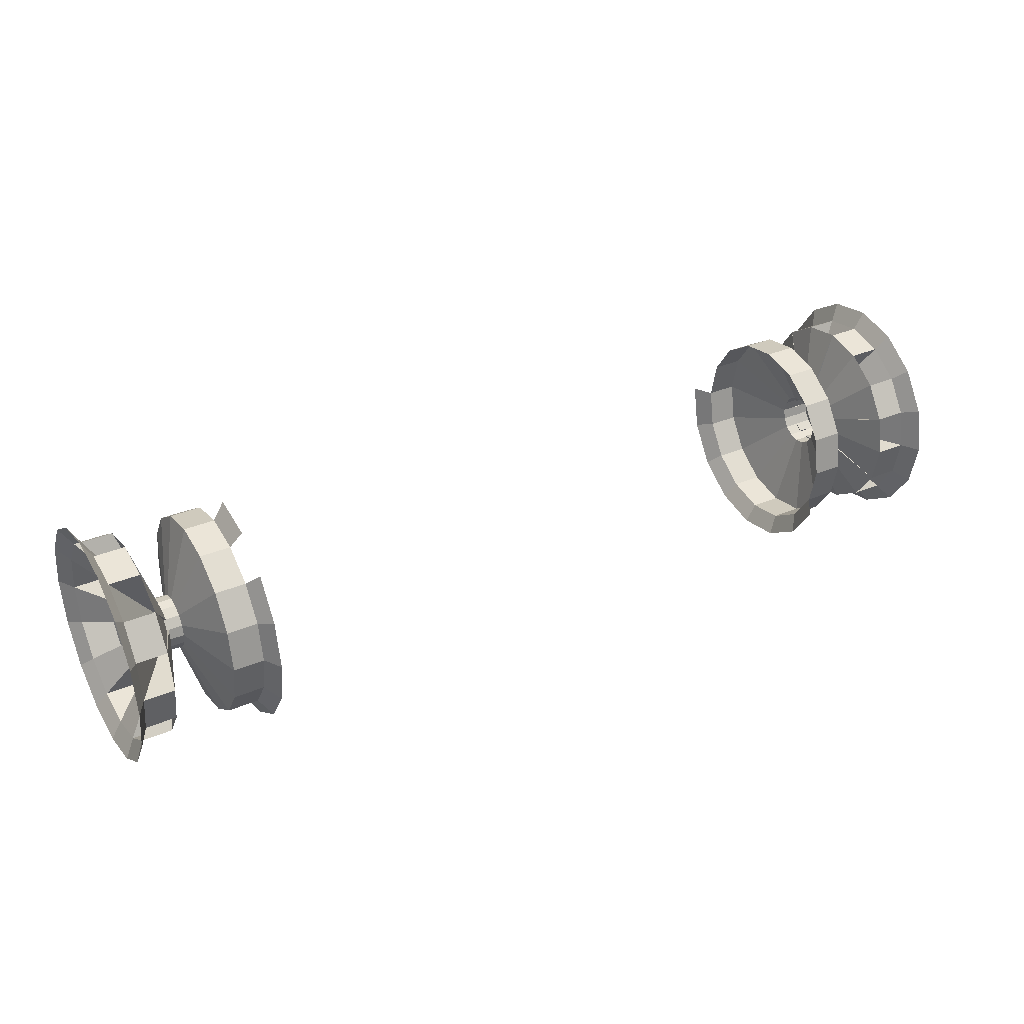
<metadata>
{"format":"obj","ext":"obj","renderer":"f3d","projection":"perspective","resolution":1024,"background":"white","views":[{"elev":34.2,"azim":150.3,"up":"+Y"}]}
</metadata>
<code>
o behindTireFrame_Cube.010
v 0.7329 -1.018 1.073
v 0.7329 -0.8339 1.073
v 1.053 -0.8705 0.8106
v 1.053 -0.766 0.8314
v 1.053 -0.6774 0.8906
v 1.053 -0.6182 0.9792
v 1.053 -0.5975 1.084
v 1.053 -0.6182 1.188
v 1.053 -0.6774 1.277
v 1.053 -0.766 1.336
v 1.053 -0.8705 1.357
v 1.053 -0.9749 1.336
v 1.053 -1.064 1.277
v 1.053 -1.123 1.188
v 1.053 -1.143 1.084
v 1.053 -1.123 0.9792
v 1.053 -1.064 0.8906
v 1.053 -0.9749 0.8314
v 0.7301 -0.8705 0.8106
v 0.7301 -0.766 0.8314
v 0.7301 -0.6774 0.8906
v 0.7301 -0.6182 0.9792
v 0.7301 -0.5975 1.084
v 0.7301 -0.766 1.336
v 0.7301 -0.8705 1.357
v 0.7301 -0.9749 1.336
v 0.7301 -1.064 1.277
v 0.7301 -1.123 1.188
v 0.7301 -1.143 1.084
v 0.7301 -1.123 0.9792
v 0.7301 -1.064 0.8906
v 0.7301 -0.9749 0.8314
v 0.9591 -0.8705 0.8518
v 0.9591 -0.7818 0.8695
v 0.9591 -0.7066 0.9197
v 0.9591 -0.6563 0.9949
v 0.9591 -0.6387 1.084
v 0.9591 -0.6563 1.172
v 0.9591 -0.7066 1.248
v 0.9591 -0.7818 1.298
v 0.9591 -0.8705 1.315
v 0.9591 -0.9592 1.298
v 0.9591 -1.034 1.248
v 0.9591 -1.085 1.172
v 0.9591 -1.102 1.084
v 0.9591 -1.085 0.9949
v 0.9591 -1.034 0.9197
v 0.9591 -0.9592 0.8695
v 0.8244 -0.8705 0.8518
v 0.8244 -0.7818 0.8695
v 0.8244 -0.7066 0.9197
v 0.8244 -0.6563 0.9949
v 0.8244 -0.6387 1.084
v 0.8244 -0.6563 1.172
v 0.8244 -0.7066 1.248
v 0.8244 -0.7818 1.298
v 0.8244 -0.8705 1.315
v 0.8244 -0.9592 1.298
v 0.8244 -1.034 1.248
v 0.8244 -1.085 1.172
v 0.8244 -1.102 1.084
v 0.8244 -1.085 0.9949
v 0.8244 -1.034 0.9197
v 0.8244 -0.9592 0.8695
v 1.029 -0.7818 0.8695
v 1.029 -0.8705 0.8518
v 1.029 -0.7066 0.9197
v 1.029 -0.6563 0.9949
v 1.029 -0.6387 1.084
v 1.029 -0.6563 1.172
v 1.029 -0.7066 1.248
v 1.029 -0.7818 1.298
v 1.029 -0.8705 1.315
v 1.029 -0.9592 1.298
v 1.029 -1.034 1.248
v 1.029 -1.085 1.172
v 1.029 -1.102 1.084
v 1.029 -1.085 0.9949
v 1.029 -1.034 0.9197
v 1.029 -0.9592 0.8695
v 0.7545 -0.7818 0.8695
v 0.7545 -0.8705 0.8518
v 0.7545 -0.7066 0.9197
v 0.7545 -0.6563 0.9949
v 0.7545 -0.6387 1.084
v 0.7545 -0.6563 1.172
v 0.7545 -0.7066 1.248
v 0.7545 -0.7818 1.298
v 0.7545 -0.8705 1.315
v 0.7545 -0.9592 1.298
v 0.7545 -1.034 1.248
v 0.7545 -1.085 1.172
v 0.7545 -1.102 1.084
v 0.7545 -1.085 0.9949
v 0.7545 -1.034 0.9197
v 0.7545 -0.9592 0.8695
v 0.9096 -0.8705 1.022
v 0.9096 -0.847 1.027
v 0.9096 -0.827 1.04
v 0.9096 -0.8137 1.06
v 0.9096 -0.8091 1.084
v 0.9096 -0.8137 1.107
v 0.9096 -0.827 1.127
v 0.9096 -0.847 1.14
v 0.9096 -0.8705 1.145
v 0.9096 -0.894 1.14
v 0.9096 -0.9139 1.127
v 0.9096 -0.9272 1.107
v 0.9096 -0.9319 1.084
v 0.9096 -0.9272 1.06
v 0.9096 -0.9139 1.04
v 0.9096 -0.894 1.027
v 0.8739 -0.8705 1.022
v 0.8739 -0.847 1.027
v 0.8739 -0.827 1.04
v 0.8739 -0.8137 1.06
v 0.8739 -0.8091 1.084
v 0.8739 -0.8137 1.107
v 0.8739 -0.827 1.127
v 0.8739 -0.847 1.14
v 0.8739 -0.8705 1.145
v 0.8739 -0.894 1.14
v 0.8739 -0.9139 1.127
v 0.8739 -0.9272 1.107
v 0.8739 -0.9319 1.084
v 0.8739 -0.9272 1.06
v 0.8739 -0.9139 1.04
v 0.8739 -0.894 1.027
v 0.9449 -0.8705 1.022
v 0.9449 -0.847 1.027
v 0.9449 -0.827 1.04
v 0.9449 -0.8137 1.06
v 0.9449 -0.8091 1.084
v 0.9449 -0.8137 1.107
v 0.9449 -0.827 1.127
v 0.9449 -0.847 1.14
v 0.9449 -0.8705 1.145
v 0.9449 -0.894 1.14
v 0.9449 -0.9139 1.127
v 0.9449 -0.9272 1.107
v 0.9449 -0.9319 1.084
v 0.9449 -0.9272 1.06
v 0.9449 -0.9139 1.04
v 0.9449 -0.894 1.027
v 0.9092 -0.8705 1.022
v 0.9092 -0.847 1.027
v 0.9092 -0.827 1.04
v 0.9092 -0.8137 1.06
v 0.9092 -0.8091 1.084
v 0.9092 -0.8137 1.107
v 0.9092 -0.827 1.127
v 0.9092 -0.847 1.14
v 0.9092 -0.8705 1.145
v 0.9092 -0.894 1.14
v 0.9092 -0.9139 1.127
v 0.9092 -0.9272 1.107
v 0.9092 -0.9319 1.084
v 0.9092 -0.9272 1.06
v 0.9092 -0.9139 1.04
v 0.9092 -0.894 1.027
v 0.9215 -0.8482 1.03
v 0.9215 -0.8705 1.025
v 0.9215 -0.8167 1.061
v 0.9215 -0.8293 1.043
v 0.9215 -0.8167 1.106
v 0.9215 -0.8123 1.084
v 0.9215 -0.8482 1.137
v 0.9215 -0.8293 1.125
v 0.9215 -0.8927 1.137
v 0.9215 -0.8705 1.142
v 0.9215 -0.9242 1.106
v 0.9215 -0.9116 1.125
v 0.9215 -0.9242 1.061
v 0.9215 -0.9286 1.084
v 0.9215 -0.8927 1.03
v 0.9215 -0.9116 1.043
v 0.904 -0.8482 1.03
v 0.904 -0.8705 1.025
v 0.904 -0.8167 1.061
v 0.904 -0.8293 1.043
v 0.904 -0.8167 1.106
v 0.904 -0.8123 1.084
v 0.904 -0.8482 1.137
v 0.904 -0.8293 1.125
v 0.904 -0.8927 1.137
v 0.904 -0.8705 1.142
v 0.904 -0.9242 1.106
v 0.904 -0.9116 1.125
v 0.904 -0.9242 1.061
v 0.904 -0.9286 1.084
v 0.904 -0.8927 1.03
v 0.904 -0.9116 1.043
v 0.7329 -1.018 0.8717
v 0.7329 -0.8339 0.8609
v -0.7301 -0.8705 1.357
v -0.7301 -0.9749 1.336
v -0.7301 -1.064 1.277
v -0.7301 -1.123 1.188
v -0.7301 -1.143 1.084
v -0.7301 -1.123 0.9792
v -0.7301 -1.064 0.8906
v -0.7301 -0.9749 0.8314
v -0.8244 -0.8705 0.8518
v -0.8244 -0.7818 0.8695
v -0.8244 -0.7066 0.9197
v -0.8244 -0.6563 0.9949
v -0.8244 -0.6387 1.084
v -0.8244 -0.6563 1.172
v -0.8244 -0.7066 1.248
v -0.8244 -0.7818 1.298
v -0.8244 -0.8705 1.315
v -0.8244 -0.9592 1.298
v -0.8244 -1.034 1.248
v -0.8244 -1.085 1.172
v -0.8244 -1.102 1.084
v -0.8244 -1.085 0.9949
v -0.8244 -1.034 0.9197
v -0.8244 -0.9592 0.8695
v -0.7545 -0.7818 0.8695
v -0.7545 -0.8705 0.8518
v -0.7545 -0.7066 0.9197
v -0.7545 -0.6563 0.9949
v -0.7545 -0.6387 1.084
v -0.7545 -0.6563 1.172
v -0.7545 -0.7066 1.248
v -0.7545 -0.7818 1.298
v -0.7545 -0.8705 1.315
v -0.7545 -0.9592 1.298
v -0.7545 -1.034 1.248
v -0.7545 -1.085 1.172
v -0.7545 -1.102 1.084
v -0.7545 -1.085 0.9949
v -0.7545 -1.034 0.9197
v -0.7545 -0.9592 0.8695
v -0.8739 -0.9319 1.084
v -0.8739 -0.9272 1.06
v -0.9092 -0.9319 1.084
v -0.9092 -0.9272 1.06
v -1.053 -0.8705 0.8106
v -1.053 -0.766 0.8314
v -1.053 -0.6774 0.8906
v -1.053 -0.6182 0.9792
v -1.053 -0.5975 1.084
v -1.053 -0.6182 1.188
v -1.053 -0.6774 1.277
v -1.053 -0.766 1.336
v -1.053 -0.8705 1.357
v -1.053 -0.9749 1.336
v -1.053 -1.064 1.277
v -1.053 -1.123 1.188
v -1.053 -1.143 1.084
v -1.053 -1.123 0.9792
v -1.053 -1.064 0.8906
v -1.053 -0.9749 0.8314
v -0.9591 -0.8705 0.8518
v -0.9591 -0.7818 0.8695
v -0.9591 -0.7066 0.9197
v -0.9591 -0.6563 0.9949
v -0.9591 -0.6387 1.084
v -0.9591 -0.6563 1.172
v -0.9591 -0.7066 1.248
v -0.9591 -0.7818 1.298
v -0.9591 -0.8705 1.315
v -0.9591 -0.9592 1.298
v -0.9591 -1.034 1.248
v -0.9591 -1.085 1.172
v -0.9591 -1.102 1.084
v -0.9591 -1.085 0.9949
v -0.9591 -1.034 0.9197
v -0.9591 -0.9592 0.8695
v -1.029 -0.7818 0.8695
v -1.029 -0.8705 0.8518
v -1.029 -0.7066 0.9197
v -1.029 -0.6563 0.9949
v -1.029 -0.6387 1.084
v -1.029 -0.6563 1.172
v -1.029 -0.7066 1.248
v -1.029 -0.7818 1.298
v -1.029 -0.8705 1.315
v -1.029 -0.9592 1.298
v -1.029 -1.034 1.248
v -1.029 -1.085 1.172
v -1.029 -1.102 1.084
v -1.029 -1.085 0.9949
v -1.029 -1.034 0.9197
v -1.029 -0.9592 0.8695
v -0.9096 -0.8705 1.022
v -0.9096 -0.847 1.027
v -0.9096 -0.827 1.04
v -0.9096 -0.8137 1.06
v -0.9096 -0.8091 1.084
v -0.9096 -0.8137 1.107
v -0.9096 -0.827 1.127
v -0.9096 -0.847 1.14
v -0.9096 -0.8705 1.145
v -0.9096 -0.894 1.14
v -0.9096 -0.9139 1.127
v -0.9096 -0.9272 1.107
v -0.9096 -0.9319 1.084
v -0.9096 -0.9272 1.06
v -0.9096 -0.9139 1.04
v -0.9096 -0.894 1.027
v -0.9449 -0.8705 1.022
v -0.9449 -0.847 1.027
v -0.9449 -0.827 1.04
v -0.9449 -0.8137 1.06
v -0.9449 -0.8091 1.084
v -0.9449 -0.8137 1.107
v -0.9449 -0.827 1.127
v -0.9449 -0.847 1.14
v -0.9449 -0.8705 1.145
v -0.9449 -0.894 1.14
v -0.9449 -0.9139 1.127
v -0.9449 -0.9272 1.107
v -0.9449 -0.9319 1.084
v -0.9449 -0.9272 1.06
v -0.9449 -0.9139 1.04
v -0.9449 -0.894 1.027
v -0.9092 -0.8705 1.022
v -0.9092 -0.847 1.027
v -0.9092 -0.827 1.04
v -0.9092 -0.8137 1.06
v -0.9092 -0.8091 1.084
v -0.9092 -0.8137 1.107
v -0.9092 -0.827 1.127
v -0.9092 -0.847 1.14
v -0.9092 -0.8705 1.145
v -0.9092 -0.894 1.14
v -0.9092 -0.9139 1.127
v -0.9092 -0.9272 1.107
v -0.9092 -0.9319 1.084
v -0.9092 -0.9272 1.06
v -0.9092 -0.9139 1.04
v -0.9092 -0.894 1.027
v -0.9215 -0.8482 1.03
v -0.9215 -0.8705 1.025
v -0.9215 -0.8167 1.061
v -0.9215 -0.8293 1.043
v -0.9215 -0.8167 1.106
v -0.9215 -0.8123 1.084
v -0.9215 -0.8482 1.137
v -0.9215 -0.8293 1.125
v -0.9215 -0.8927 1.137
v -0.9215 -0.8705 1.142
v -0.9215 -0.9242 1.106
v -0.9215 -0.9116 1.125
v -0.9215 -0.9242 1.061
v -0.9215 -0.9286 1.084
v -0.9215 -0.8927 1.03
v -0.9215 -0.9116 1.043
v -0.904 -0.8482 1.03
v -0.904 -0.8705 1.025
v -0.904 -0.8167 1.061
v -0.904 -0.8293 1.043
v -0.904 -0.8167 1.106
v -0.904 -0.8123 1.084
v -0.904 -0.8482 1.137
v -0.904 -0.8293 1.125
v -0.904 -0.8927 1.137
v -0.904 -0.8705 1.142
v -0.904 -0.9242 1.106
v -0.904 -0.9116 1.125
v -0.904 -0.9242 1.061
v -0.904 -0.9286 1.084
v -0.904 -0.8927 1.03
v -0.904 -0.9116 1.043
v -0.9591 -0.8705 0.8518
v -0.9591 -0.7818 0.8695
v -0.9591 -0.7066 0.9197
v -0.9591 -0.6563 0.9949
v -0.9591 -0.6387 1.084
v -0.9591 -0.6563 1.172
v -0.9591 -0.7066 1.248
v -0.9591 -0.7818 1.298
v -0.9591 -0.8705 1.315
v -0.9591 -0.9592 1.298
v -0.9591 -1.034 1.248
v -0.9591 -1.085 1.172
v -0.9591 -1.102 1.084
v -0.9591 -1.085 0.9949
v -0.9591 -1.034 0.9197
v -0.9591 -0.9592 0.8695
v -0.8244 -0.8705 0.8518
v -0.8244 -0.7818 0.8695
v -0.8244 -0.7066 0.9197
v -0.8244 -0.6563 0.9949
v -0.8244 -0.6387 1.084
v -0.8244 -0.6563 1.172
v -0.8244 -0.7066 1.248
v -0.8244 -0.7818 1.298
v -0.8244 -0.8705 1.315
v -0.8244 -0.9592 1.298
v -0.8244 -1.034 1.248
v -0.8244 -1.085 1.172
v -0.8244 -1.102 1.084
v -0.8244 -1.085 0.9949
v -0.8244 -1.034 0.9197
v -0.8244 -0.9592 0.8695
v -0.9096 -0.827 1.04
v -0.9096 -0.8137 1.06
v -0.9096 -0.8091 1.084
v -0.9096 -0.8137 1.107
v -0.9096 -0.827 1.127
v -0.9096 -0.847 1.14
v -0.9096 -0.8705 1.145
v -0.9096 -0.894 1.14
v -0.9096 -0.9319 1.084
v -0.9096 -0.9272 1.06
v -0.9096 -0.9139 1.04
v -0.9096 -0.894 1.027
v -0.8739 -0.8705 1.022
v -0.8739 -0.847 1.027
v -0.8739 -0.827 1.04
v -0.8739 -0.8137 1.06
v -0.8739 -0.8091 1.084
v -0.8739 -0.8137 1.107
v -0.8739 -0.827 1.127
v -0.8739 -0.847 1.14
v -0.8739 -0.8705 1.145
v -0.8739 -0.894 1.14
v -0.8739 -0.9139 1.127
v -0.8739 -0.9272 1.107
v -0.8739 -0.9319 1.084
v -0.8739 -0.9272 1.06
v -0.8739 -0.9139 1.04
v -0.8739 -0.894 1.027
v -0.9092 -0.8705 1.022
v -0.9092 -0.847 1.027
v -0.9092 -0.827 1.04
v -0.9092 -0.8137 1.06
v -0.9092 -0.8091 1.084
v -0.9092 -0.8137 1.107
v -0.9092 -0.827 1.127
v -0.9092 -0.847 1.14
v -0.9092 -0.8705 1.145
v -0.9092 -0.894 1.14
v -0.9092 -0.9139 1.127
v -0.9092 -0.9272 1.107
v -0.9092 -0.9319 1.084
v -0.9092 -0.9272 1.06
v -0.9092 -0.9139 1.04
v -0.9092 -0.894 1.027
v -0.9215 -0.8482 1.03
v -0.9215 -0.8705 1.025
v -0.9215 -0.8167 1.061
v -0.9215 -0.8293 1.043
v -0.9215 -0.8167 1.106
v -0.9215 -0.8123 1.084
v -0.9215 -0.8482 1.137
v -0.9215 -0.8293 1.125
v -0.9215 -0.8927 1.137
v -0.9215 -0.8705 1.142
v -0.9215 -0.9242 1.106
v -0.9215 -0.9116 1.125
v -0.9215 -0.9242 1.061
v -0.9215 -0.9286 1.084
v -0.9215 -0.8927 1.03
v -0.9215 -0.9116 1.043
v -0.904 -0.8482 1.03
v -0.904 -0.8705 1.025
v -0.904 -0.8167 1.061
v -0.904 -0.8293 1.043
v -0.904 -0.8167 1.106
v -0.904 -0.8123 1.084
v -0.904 -0.8482 1.137
v -0.904 -0.8293 1.125
v -0.904 -0.8927 1.137
v -0.904 -0.8705 1.142
v -0.904 -0.9242 1.106
v -0.904 -0.9116 1.125
v -0.904 -0.9242 1.061
v -0.904 -0.9286 1.084
v -0.904 -0.8927 1.03
v -0.904 -0.9116 1.043
f 22 84 85
f 32 96 82
f 21 20 81
f 31 95 96
f 20 19 82
f 30 94 95
f 30 29 93
f 59 58 122
f 57 121 122
f 43 44 108
f 57 56 120
f 55 119 120
f 42 106 105
f 55 54 118
f 53 117 118
f 39 40 104
f 53 52 116
f 51 115 116
f 49 64 128
f 24 88 89
f 26 25 89
f 27 26 90
f 27 91 92
f 28 92 93
f 39 184 183
f 49 50 81
f 50 51 83
f 51 52 84
f 52 53 85
f 53 54 86
f 54 55 87
f 55 56 88
f 56 57 89
f 57 58 90
f 58 59 91
f 59 60 92
f 60 61 93
f 61 62 94
f 62 63 95
f 63 64 96
f 64 49 82
f 109 110 142
f 123 122 154
f 108 109 141
f 122 121 153
f 121 120 152
f 106 107 139
f 120 119 151
f 105 106 138
f 119 118 150
f 104 105 137
f 118 117 149
f 103 104 136
f 117 116 148
f 102 103 135
f 116 115 147
f 46 110 109
f 59 123 124
f 60 124 125
f 47 48 112
f 62 61 125
f 35 36 100
f 63 62 126
f 50 49 113
f 63 127 128
f 50 114 115
f 131 132 148
f 124 123 155
f 125 124 156
f 126 125 157
f 127 126 158
f 114 113 145
f 128 127 159
f 115 114 146
f 113 128 160
f 177 178 162
f 179 180 164
f 181 182 166
f 183 184 168
f 185 186 170
f 187 188 172
f 189 190 174
f 191 192 176
f 41 186 185
f 44 43 188
f 46 45 190
f 34 33 178
f 48 47 192
f 35 180 179
f 38 37 182
f 201 202 234
f 232 200 201
f 231 199 200
f 227 195 196
f 228 196 197
f 197 198 230
f 198 199 231
f 219 204 203
f 221 205 204
f 222 206 205
f 223 207 206
f 224 208 207
f 225 209 208
f 226 210 209
f 227 211 210
f 228 212 211
f 229 213 212
f 230 214 213
f 231 215 214
f 232 216 215
f 233 217 216
f 234 218 217
f 220 203 218
f 235 215 216
f 237 235 236
f 298 266 265
f 316 300 299
f 315 299 298
f 313 297 296
f 312 296 295
f 311 295 294
f 310 294 293
f 309 293 292
f 322 306 305
f 420 392 393
f 391 392 420
f 418 390 391
f 389 390 418
f 376 375 405
f 416 388 389
f 387 388 416
f 404 374 373
f 414 386 387
f 385 386 414
f 398 383 411
f 373 374 465
f 436 420 421
f 435 419 420
f 434 418 419
f 433 417 418
f 432 416 417
f 431 415 416
f 430 414 415
f 429 413 414
f 380 379 407
f 393 394 422
f 394 395 423
f 410 382 381
f 400 370 369
f 396 397 425
f 411 383 384
f 397 398 426
f 384 385 413
f 437 421 422
f 438 422 423
f 440 424 425
f 427 411 412
f 441 425 426
f 428 412 413
f 442 426 411
f 444 460 459
f 446 462 461
f 448 464 463
f 450 466 465
f 452 468 467
f 454 470 469
f 456 472 471
f 458 474 473
f 375 376 467
f 470 377 378
f 472 379 380
f 460 367 368
f 474 381 382
f 369 370 461
f 464 371 372
f 22 85 23
f 32 82 19
f 21 81 83
f 31 96 32
f 20 82 81
f 30 95 31
f 30 93 94
f 59 122 123
f 57 122 58
f 43 108 107
f 57 120 121
f 55 120 56
f 42 105 41
f 55 118 119
f 53 118 54
f 39 104 103
f 53 116 117
f 51 116 52
f 49 128 113
f 24 89 25
f 26 89 90
f 27 90 91
f 27 92 28
f 28 93 29
f 39 183 40
f 49 81 82
f 50 83 81
f 51 84 83
f 52 85 84
f 53 86 85
f 54 87 86
f 55 88 87
f 56 89 88
f 57 90 89
f 58 91 90
f 59 92 91
f 60 93 92
f 61 94 93
f 62 95 94
f 63 96 95
f 64 82 96
f 109 142 141
f 123 154 155
f 108 141 140
f 122 153 154
f 121 152 153
f 106 139 138
f 120 151 152
f 105 138 137
f 119 150 151
f 104 137 136
f 118 149 150
f 103 136 135
f 117 148 149
f 102 135 134
f 116 147 148
f 46 109 45
f 59 124 60
f 60 125 61
f 47 112 111
f 62 125 126
f 35 100 99
f 63 126 127
f 50 113 114
f 63 128 64
f 50 115 51
f 131 148 147
f 124 155 156
f 125 156 157
f 126 157 158
f 127 158 159
f 114 145 146
f 128 159 160
f 115 146 147
f 113 160 145
f 177 162 161
f 179 164 163
f 181 166 165
f 183 168 167
f 185 170 169
f 187 172 171
f 189 174 173
f 191 176 175
f 41 185 42
f 44 188 187
f 46 190 189
f 34 178 177
f 48 192 191
f 35 179 36
f 38 182 181
f 201 234 233
f 232 201 233
f 231 200 232
f 227 196 228
f 228 197 229
f 197 230 229
f 198 231 230
f 219 203 220
f 221 204 219
f 222 205 221
f 223 206 222
f 224 207 223
f 225 208 224
f 226 209 225
f 227 210 226
f 228 211 227
f 229 212 228
f 230 213 229
f 231 214 230
f 232 215 231
f 233 216 232
f 234 217 233
f 220 218 234
f 235 216 236
f 237 236 238
f 298 265 297
f 316 299 315
f 315 298 314
f 313 296 312
f 312 295 311
f 311 294 310
f 310 293 309
f 309 292 308
f 322 305 321
f 420 393 421
f 391 420 419
f 418 391 419
f 389 418 417
f 376 405 406
f 416 389 417
f 387 416 415
f 404 373 403
f 414 387 415
f 385 414 413
f 398 411 426
f 373 465 466
f 436 421 437
f 435 420 436
f 434 419 435
f 433 418 434
f 432 417 433
f 431 416 432
f 430 415 431
f 429 414 430
f 380 407 408
f 393 422 421
f 394 423 422
f 410 381 409
f 400 369 399
f 396 425 424
f 411 384 412
f 397 426 425
f 384 413 412
f 437 422 438
f 438 423 439
f 440 425 441
f 427 412 428
f 441 426 442
f 428 413 429
f 442 411 427
f 444 459 443
f 446 461 445
f 448 463 447
f 450 465 449
f 452 467 451
f 454 469 453
f 456 471 455
f 458 473 457
f 375 467 468
f 470 378 469
f 472 380 471
f 460 368 459
f 474 382 473
f 369 461 462
f 464 372 463
f 193 194 2
f 193 2 1
f 10 72 71
f 9 71 70
f 7 8 70
f 7 69 68
f 6 68 67
f 18 3 66
f 5 67 65
f 45 109 108
f 43 107 106
f 40 41 105
f 38 39 103
f 10 11 73
f 11 12 74
f 12 13 75
f 14 76 75
f 14 15 77
f 16 78 77
f 17 79 78
f 4 65 66
f 18 80 79
f 69 70 165
f 35 34 65
f 48 191 175
f 37 36 68
f 34 177 161
f 39 38 70
f 41 40 72
f 47 79 176
f 43 42 74
f 33 66 162
f 45 44 76
f 67 68 163
f 47 46 78
f 46 189 173
f 33 48 80
f 107 108 140
f 46 47 111
f 34 98 97
f 35 99 98
f 48 33 97
f 36 37 101
f 37 38 102
f 139 140 156
f 132 133 149
f 140 141 157
f 133 134 150
f 141 142 158
f 134 135 151
f 142 143 159
f 135 136 152
f 143 144 160
f 136 137 153
f 129 130 146
f 144 129 145
f 137 138 154
f 130 131 147
f 138 139 155
f 110 111 143
f 97 98 130
f 111 112 144
f 98 99 131
f 112 97 129
f 99 100 132
f 100 101 133
f 101 102 134
f 140 132 136
f 35 67 164
f 36 179 163
f 71 72 167
f 37 69 166
f 38 181 165
f 73 74 169
f 39 71 168
f 40 183 167
f 76 171 172
f 41 73 170
f 42 185 169
f 77 78 173
f 43 75 172
f 44 187 171
f 65 161 162
f 79 80 175
f 45 77 174
f 246 245 277
f 245 244 276
f 276 244 243
f 243 242 274
f 242 241 273
f 272 239 254
f 241 240 271
f 267 266 298
f 265 264 296
f 295 263 262
f 293 261 260
f 279 247 246
f 280 248 247
f 281 249 248
f 250 249 281
f 283 251 250
f 252 251 283
f 253 252 284
f 240 239 272
f 254 253 285
f 276 275 340
f 271 256 257
f 270 286 349
f 274 258 259
f 256 271 335
f 276 260 261
f 278 262 263
f 350 285 269
f 280 264 265
f 336 272 255
f 282 266 267
f 337 274 273
f 284 268 269
f 268 284 347
f 286 270 255
f 314 298 297
f 301 269 268
f 256 255 287
f 289 257 256
f 287 255 270
f 291 259 258
f 330 314 313
f 323 307 306
f 331 315 314
f 324 308 307
f 332 316 315
f 325 309 308
f 333 317 316
f 326 310 309
f 334 318 317
f 327 311 310
f 320 304 303
f 319 303 318
f 328 312 311
f 321 305 304
f 329 313 312
f 317 301 300
f 304 288 287
f 318 302 301
f 305 289 288
f 303 287 302
f 306 290 289
f 307 291 290
f 308 292 291
f 308 316 312
f 338 273 257
f 258 274 337
f 341 278 277
f 340 275 259
f 260 276 339
f 343 280 279
f 342 277 261
f 262 278 341
f 282 281 346
f 344 279 263
f 264 280 343
f 284 283 348
f 346 281 265
f 266 282 345
f 271 272 336
f 349 286 285
f 348 283 267
f 402 372 371
f 10 71 9
f 9 70 8
f 7 70 69
f 7 68 6
f 6 67 5
f 18 66 80
f 5 65 4
f 45 108 44
f 43 106 42
f 40 105 104
f 38 103 102
f 10 73 72
f 11 74 73
f 12 75 74
f 14 75 13
f 14 77 76
f 16 77 15
f 17 78 16
f 4 66 3
f 18 79 17
f 69 165 166
f 35 65 67
f 48 175 80
f 37 68 69
f 34 161 65
f 39 70 71
f 41 72 73
f 47 176 192
f 43 74 75
f 33 162 178
f 45 76 77
f 67 163 164
f 47 78 79
f 46 173 78
f 33 80 66
f 107 140 139
f 46 111 110
f 34 97 33
f 35 98 34
f 48 97 112
f 36 101 100
f 37 102 101
f 139 156 155
f 132 149 148
f 140 157 156
f 133 150 149
f 141 158 157
f 134 151 150
f 142 159 158
f 135 152 151
f 143 160 159
f 136 153 152
f 129 146 145
f 144 145 160
f 137 154 153
f 130 147 146
f 138 155 154
f 110 143 142
f 97 130 129
f 111 144 143
f 98 131 130
f 112 129 144
f 99 132 131
f 100 133 132
f 101 134 133
f 132 130 131
f 130 144 129
f 144 140 143
f 143 140 142
f 142 140 141
f 140 136 139
f 139 136 138
f 138 136 137
f 136 132 135
f 135 132 134
f 134 132 133
f 132 140 130
f 130 140 144
f 35 164 180
f 36 163 68
f 71 167 168
f 37 166 182
f 38 165 70
f 73 169 170
f 39 168 184
f 40 167 72
f 76 172 75
f 41 170 186
f 42 169 74
f 77 173 174
f 43 172 188
f 44 171 76
f 65 162 66
f 79 175 176
f 45 174 190
f 246 277 278
f 245 276 277
f 276 243 275
f 243 274 275
f 242 273 274
f 272 254 286
f 241 271 273
f 267 298 299
f 265 296 297
f 295 262 294
f 293 260 292
f 279 246 278
f 280 247 279
f 281 248 280
f 250 281 282
f 283 250 282
f 252 283 284
f 253 284 285
f 240 272 271
f 254 285 286
f 276 340 339
f 271 257 273
f 270 349 365
f 274 259 275
f 256 335 351
f 276 261 277
f 278 263 279
f 350 269 366
f 280 265 281
f 336 255 352
f 282 267 283
f 337 273 338
f 284 269 285
f 268 347 363
f 286 255 272
f 314 297 313
f 301 268 300
f 256 287 288
f 289 256 288
f 287 270 302
f 291 258 290
f 330 313 329
f 323 306 322
f 331 314 330
f 324 307 323
f 332 315 331
f 325 308 324
f 333 316 332
f 326 309 325
f 334 317 333
f 327 310 326
f 320 303 319
f 319 318 334
f 328 311 327
f 321 304 320
f 329 312 328
f 317 300 316
f 304 287 303
f 318 301 317
f 305 288 304
f 303 302 318
f 306 289 305
f 307 290 306
f 308 291 307
f 304 306 305
f 306 304 307
f 307 304 308
f 308 312 309
f 309 312 310
f 310 312 311
f 312 316 313
f 313 316 314
f 314 316 315
f 316 304 317
f 317 304 318
f 318 304 303
f 304 316 308
f 338 257 354
f 258 337 353
f 341 277 342
f 340 259 356
f 260 339 355
f 343 279 344
f 342 261 358
f 262 341 357
f 282 346 345
f 344 263 360
f 264 343 359
f 284 348 347
f 346 265 362
f 266 345 361
f 271 336 335
f 349 285 350
f 348 267 364
f 402 371 401

</code>
